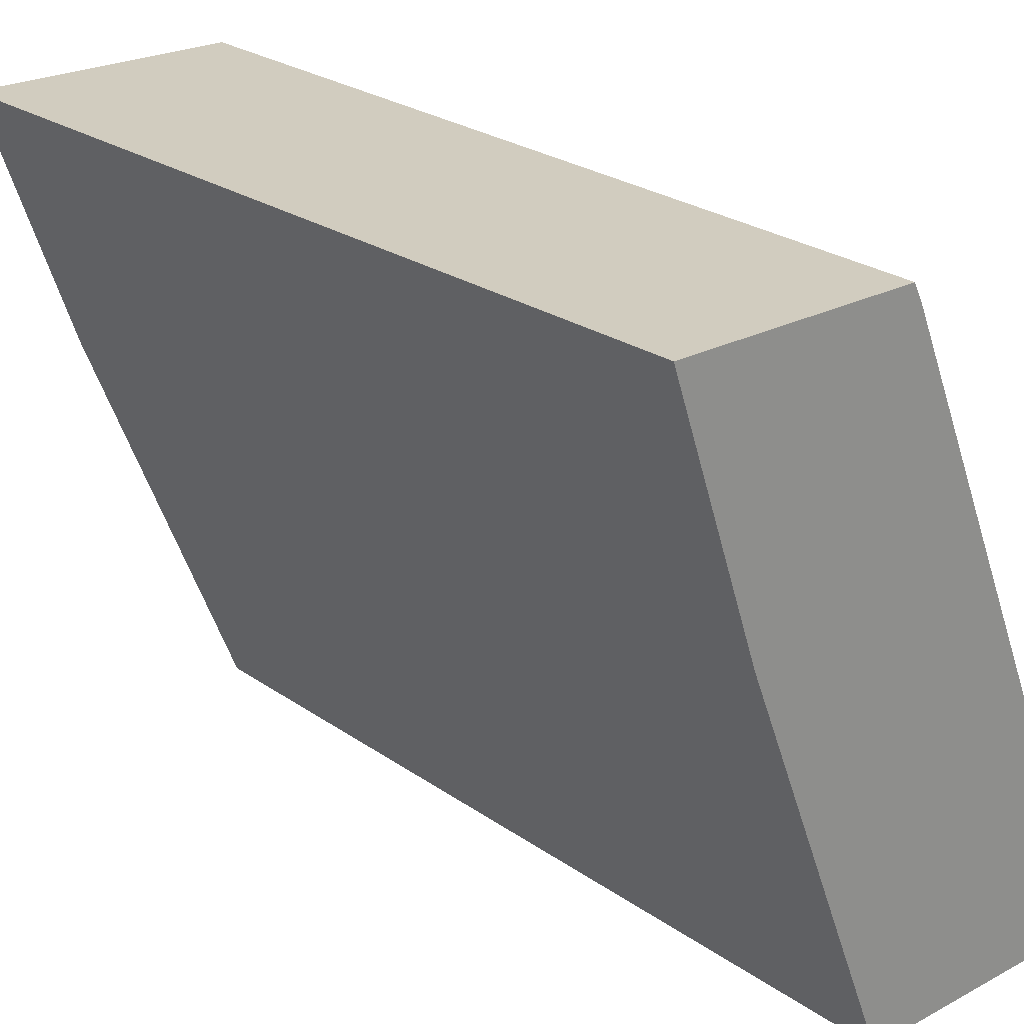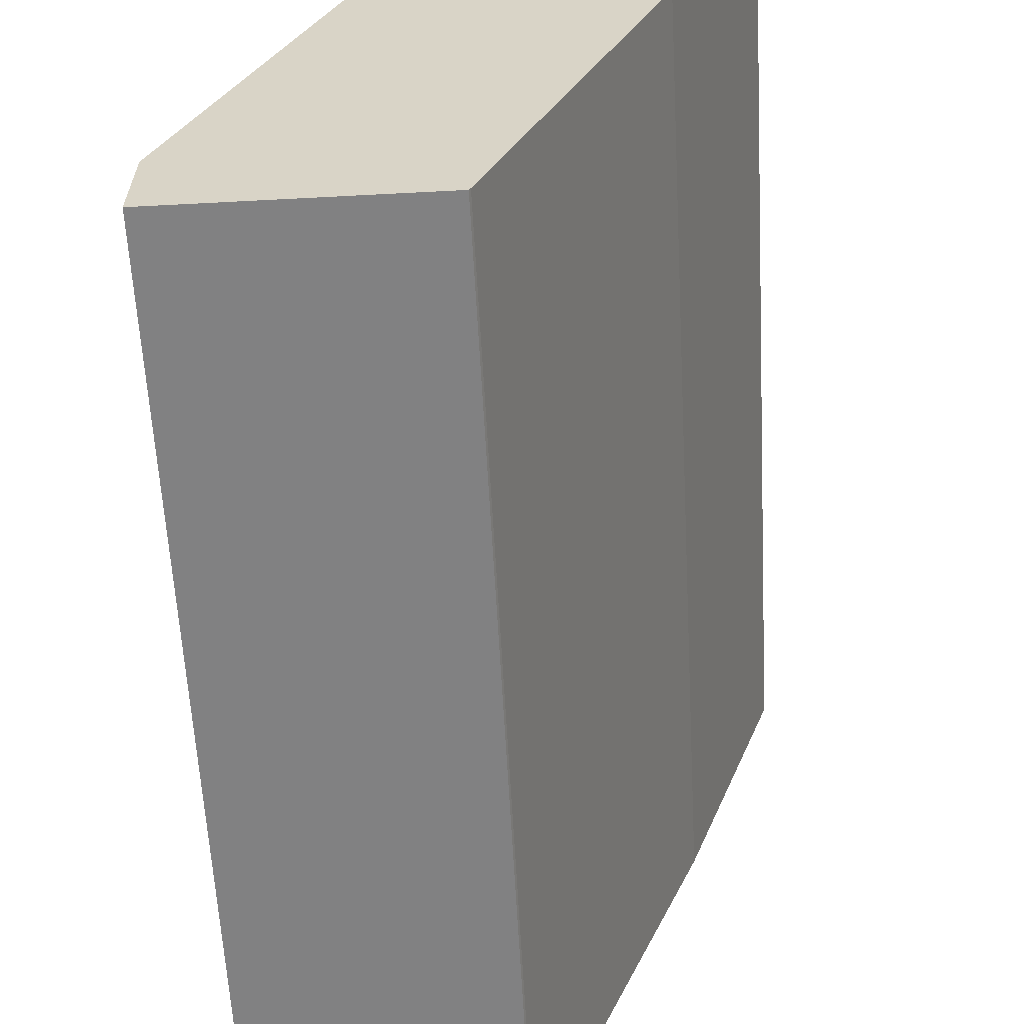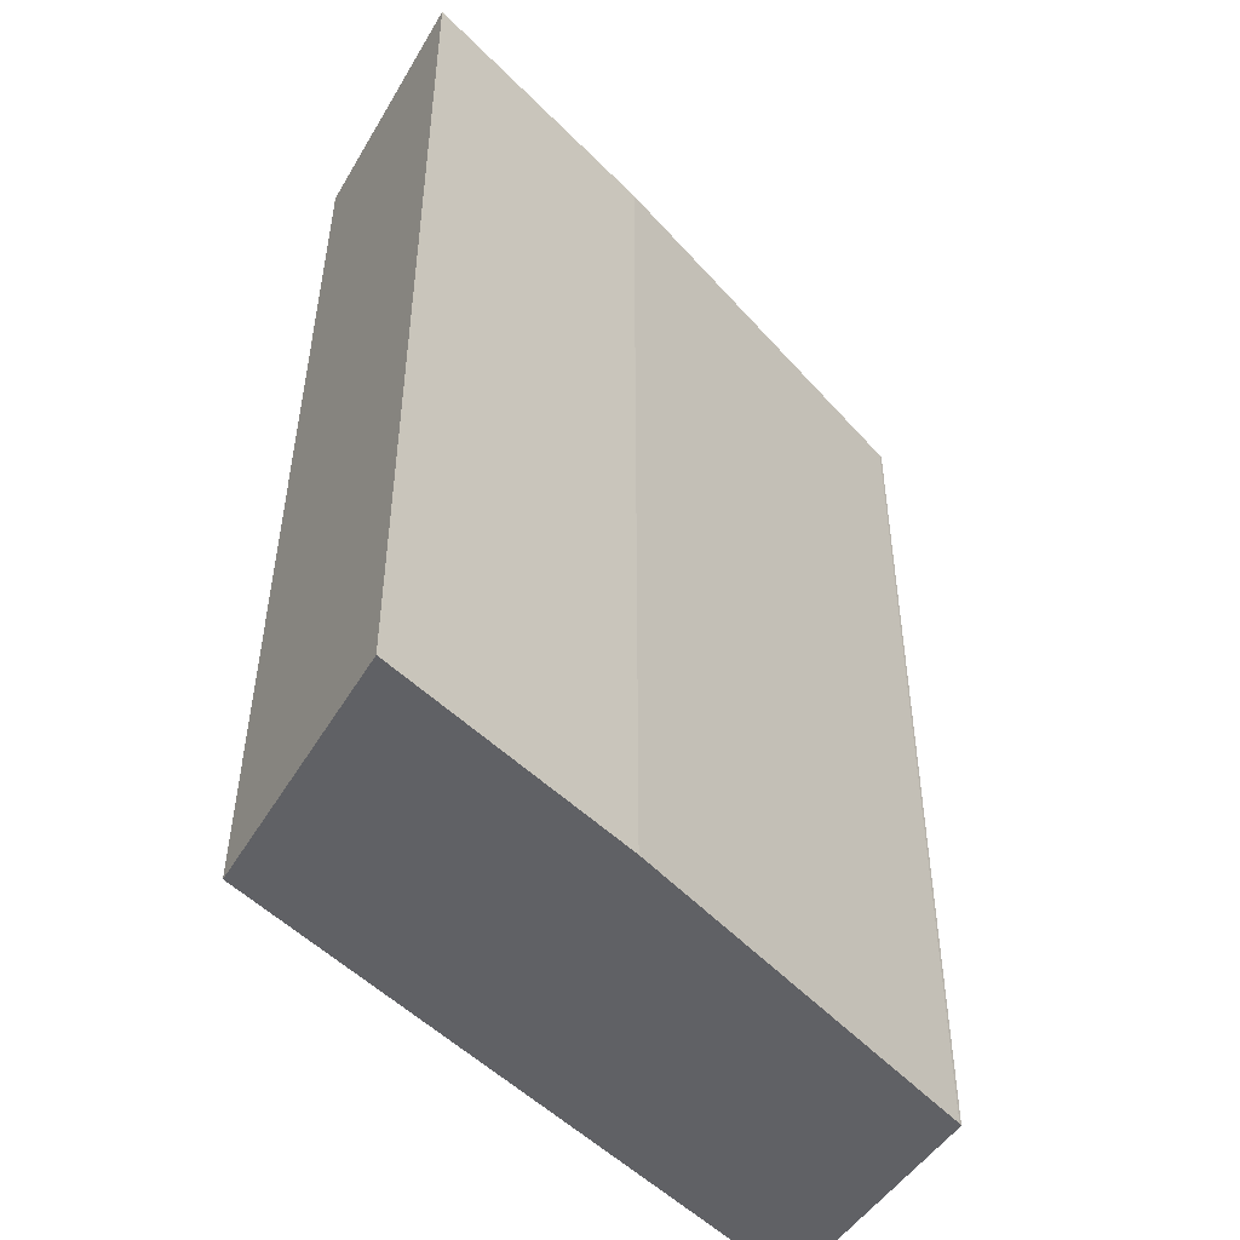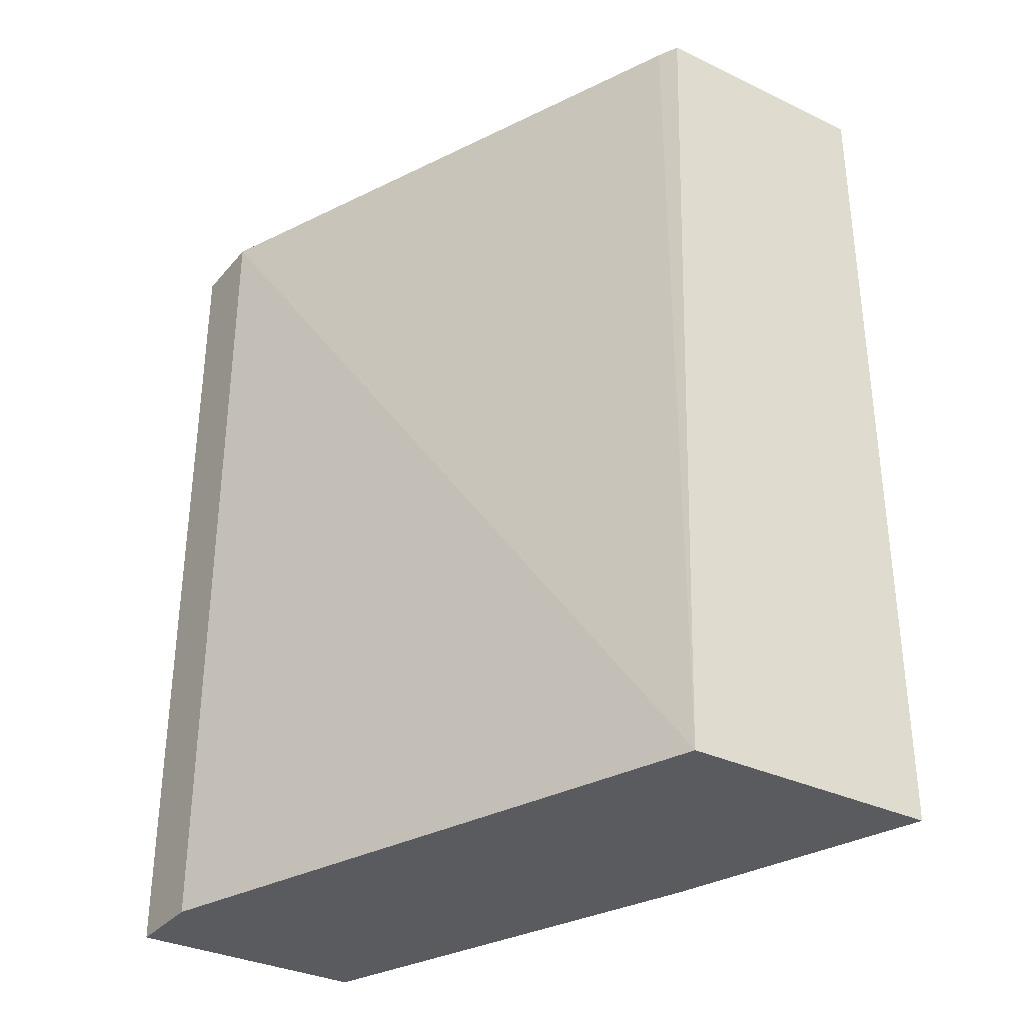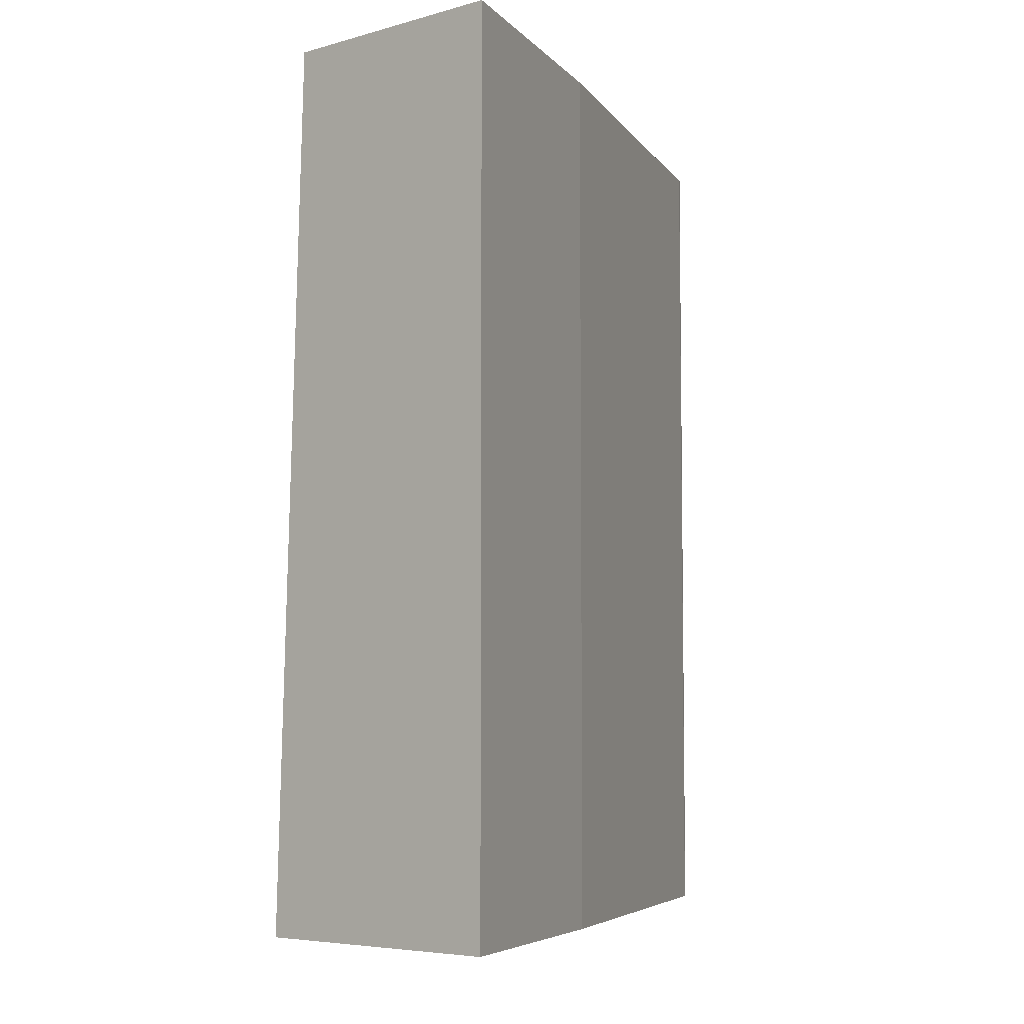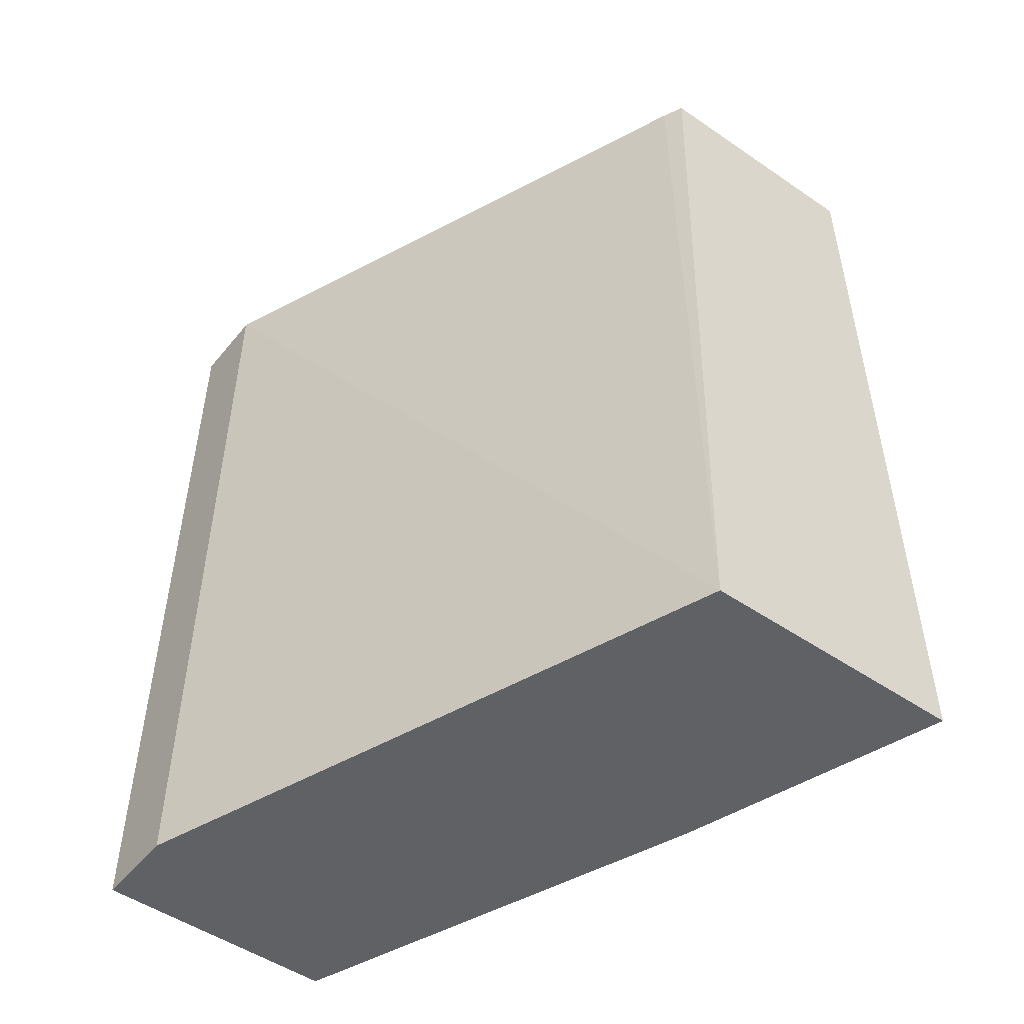
<metadata>
{"format":"obj","ext":"obj","renderer":"f3d","projection":"perspective","resolution":1024,"background":"white","views":[{"elev":24.2,"azim":138.9,"up":"+Z"},{"elev":-60.5,"azim":3.1,"up":"+Z"},{"elev":-47.3,"azim":60.7,"up":"+Y"},{"elev":-33.4,"azim":-33.0,"up":"+Y"},{"elev":-5.7,"azim":40.5,"up":"+Y"},{"elev":-50.4,"azim":-36.8,"up":"+Y"}]}
</metadata>
<code>
v 0.4872 -0.05288 0.2659
v 0.4508 -0.05288 0.161
v 0.3906 -0.05288 0.2659
v 0.4872 -0.4103 0.2659
v 0.3865 -0.05288 2.308e-05
v 0.4508 -0.4103 0.161
v 0.3865 -0.05288 0.2576
v 0.3793 -0.4103 0.2659
v 0.3859 -0.05288 -0.00118
v 0.3865 -0.4103 2.308e-05
v 0.2898 -0.05288 0.03221
v 0.2898 -0.4103 0.03221
v 0.2892 -0.05288 -0.00118
v 0.3859 -0.4103 -0.00118
v 0.2892 -0.4103 -0.00118
f 5 14 9
f 4 14 10
f 4 10 6
f 5 10 14
f 7 11 8
f 3 7 8
f 9 14 15
f 9 15 13
f 11 13 15
f 11 15 12
f 4 15 14
f 8 11 12
f 4 12 15
f 1 3 8
f 1 9 13
f 2 10 5
f 2 6 10
f 1 6 2
f 1 4 6
f 1 8 4
f 1 7 3
f 1 11 7
f 1 13 11
f 4 8 12
f 1 5 9
f 1 2 5

</code>
